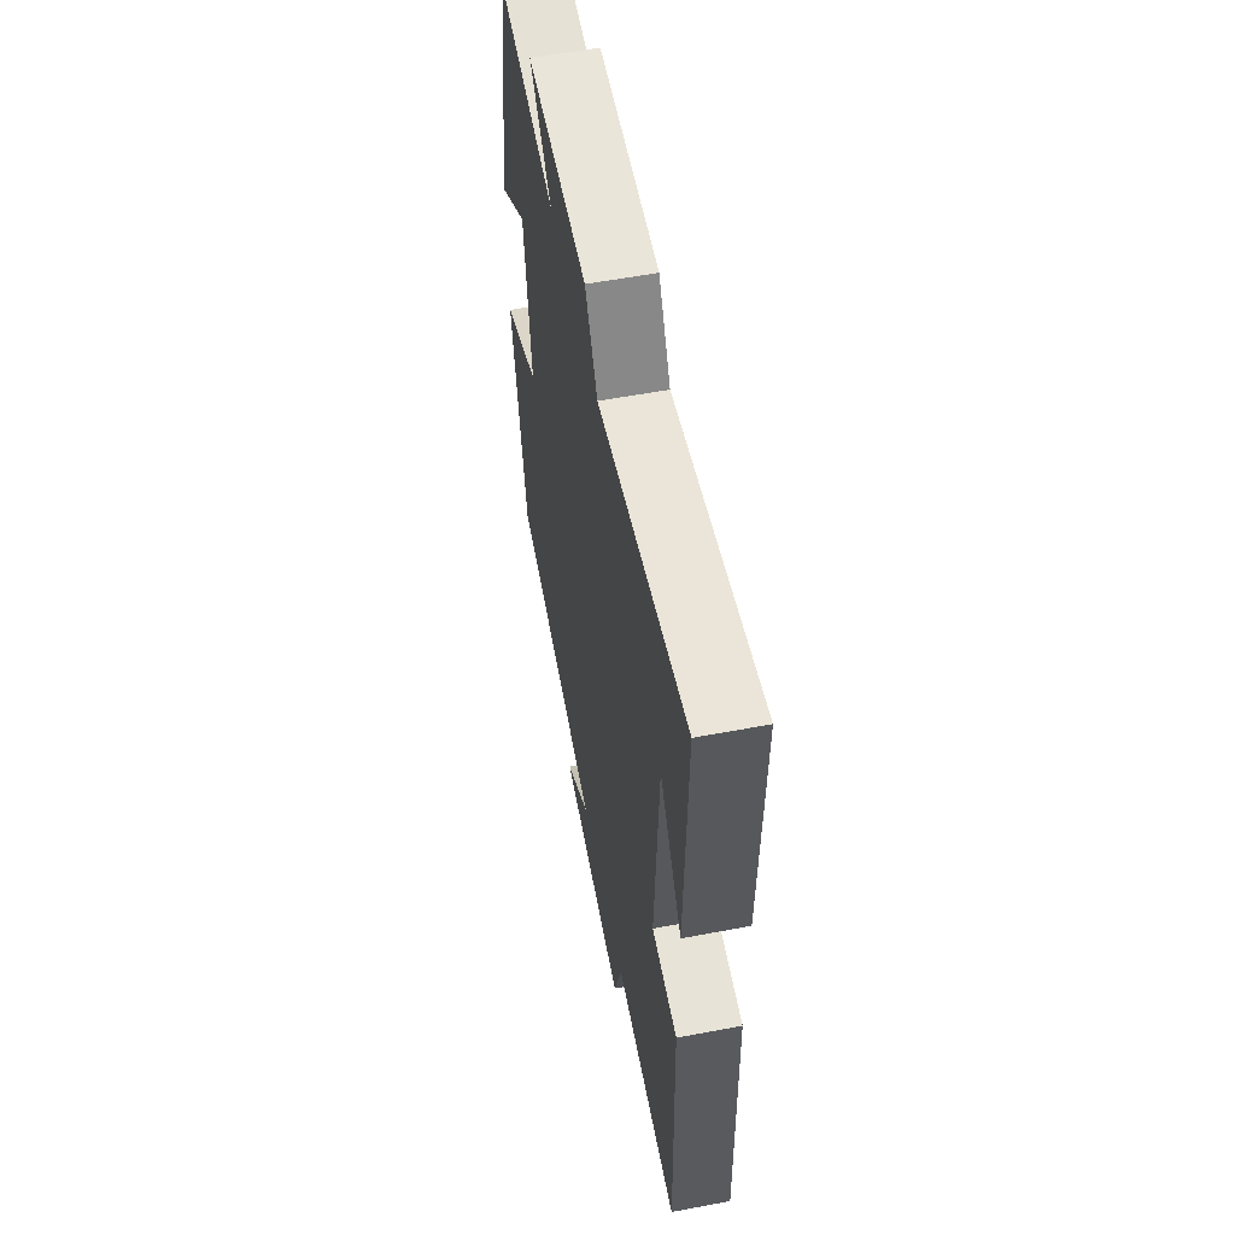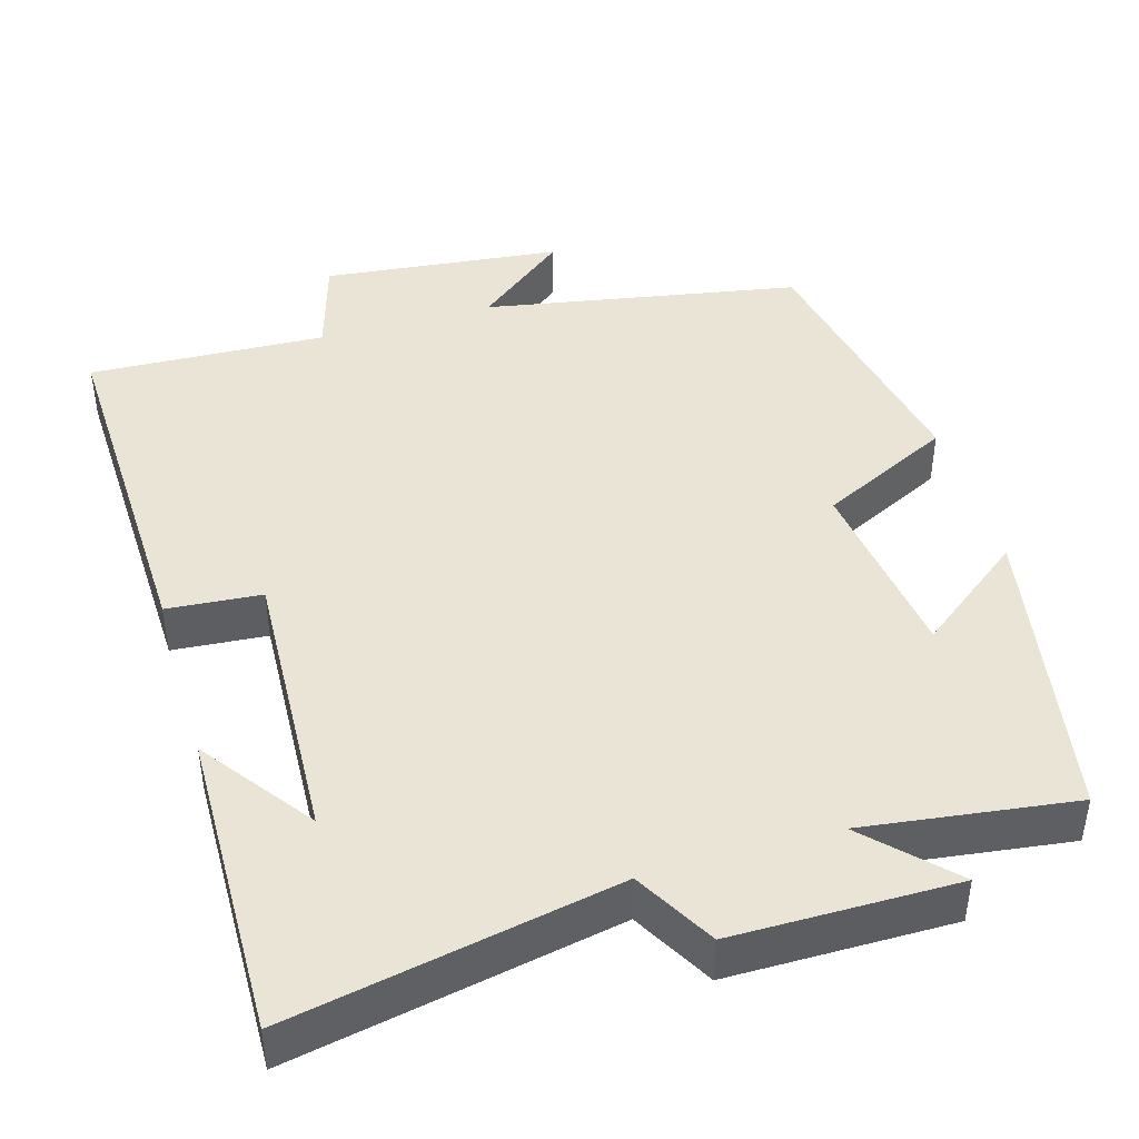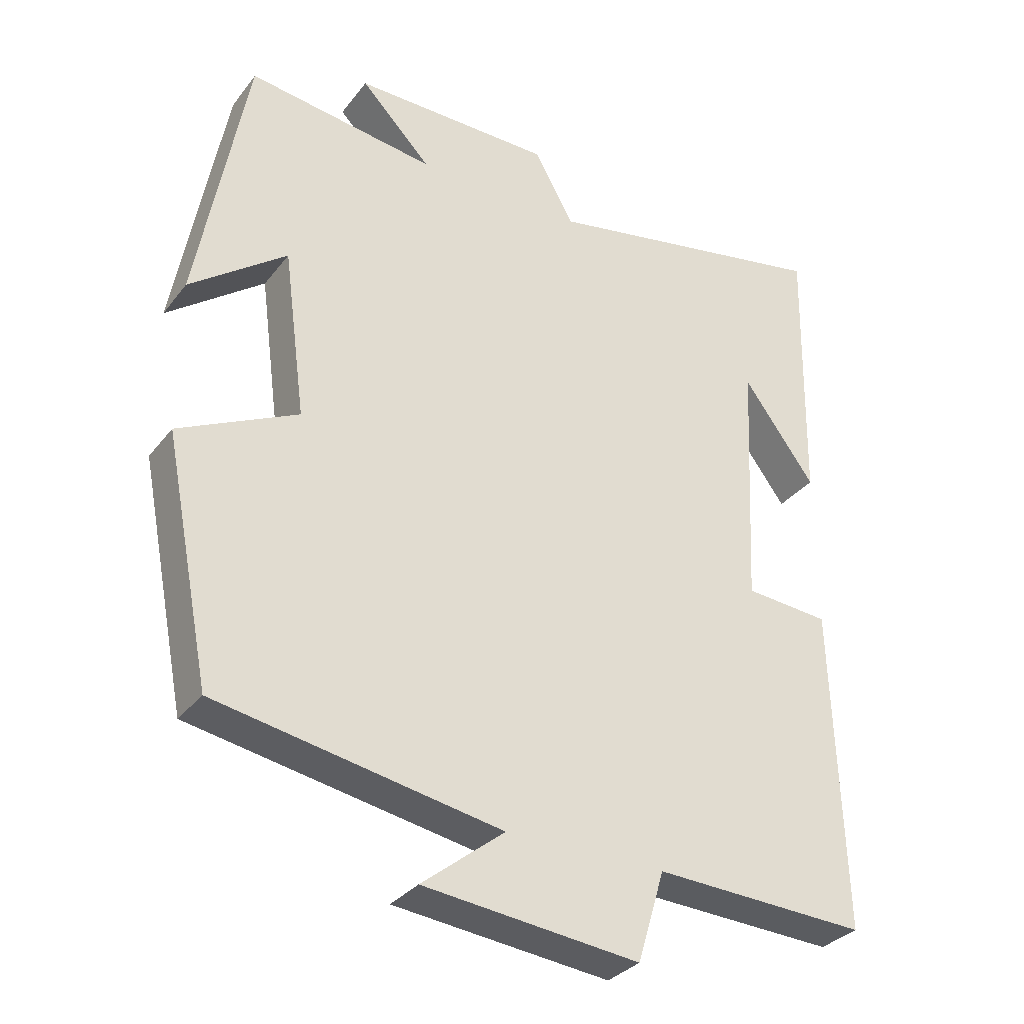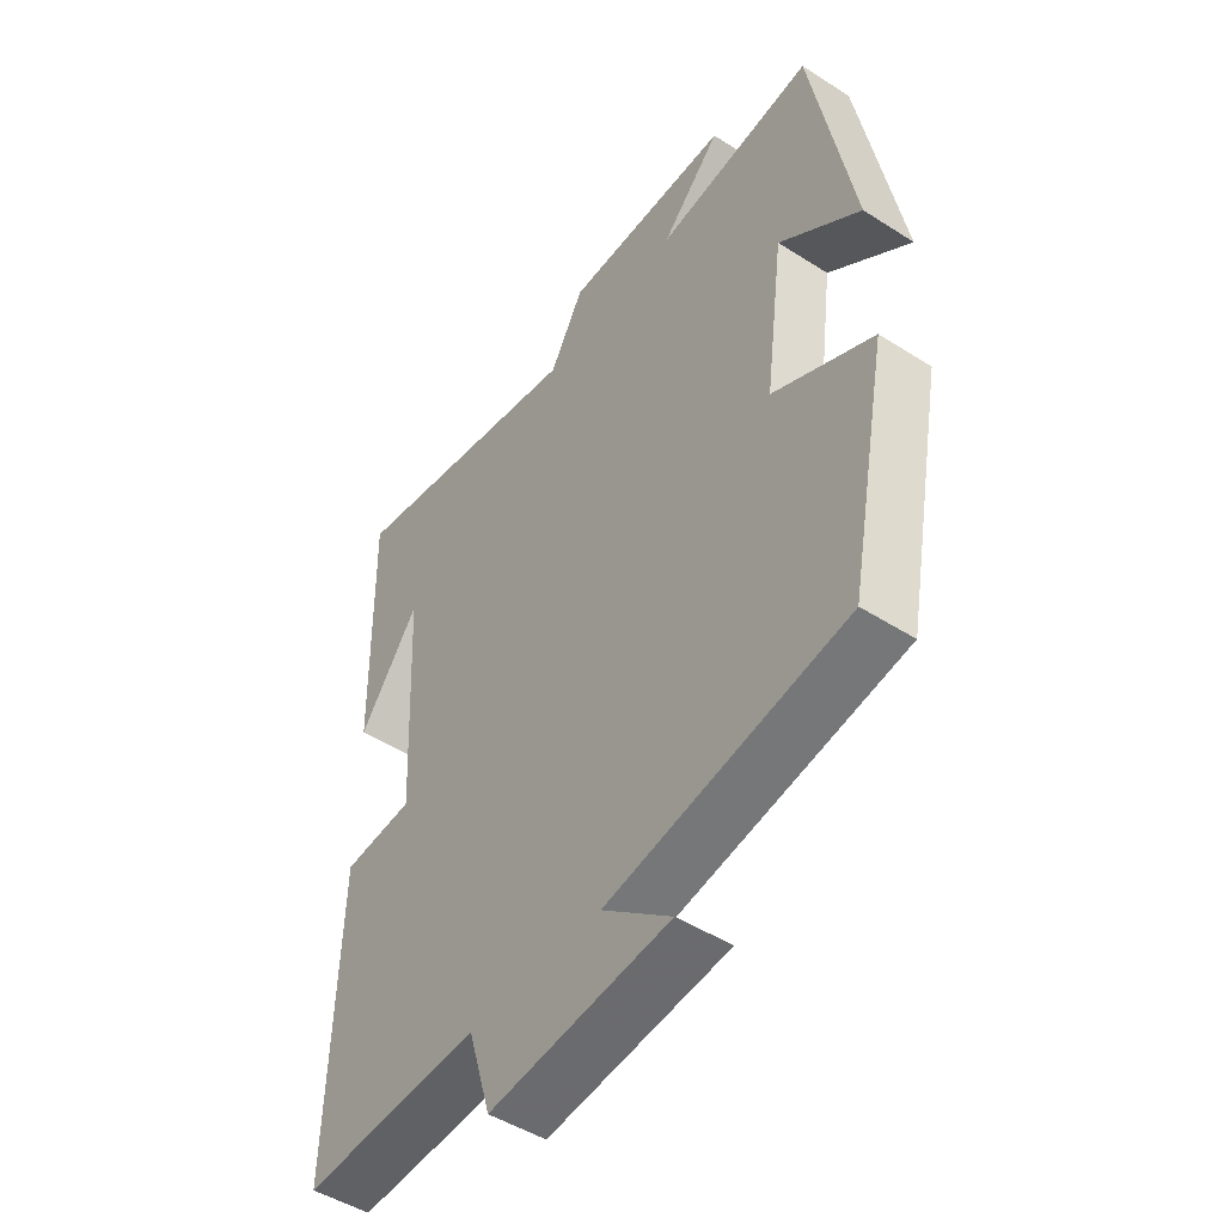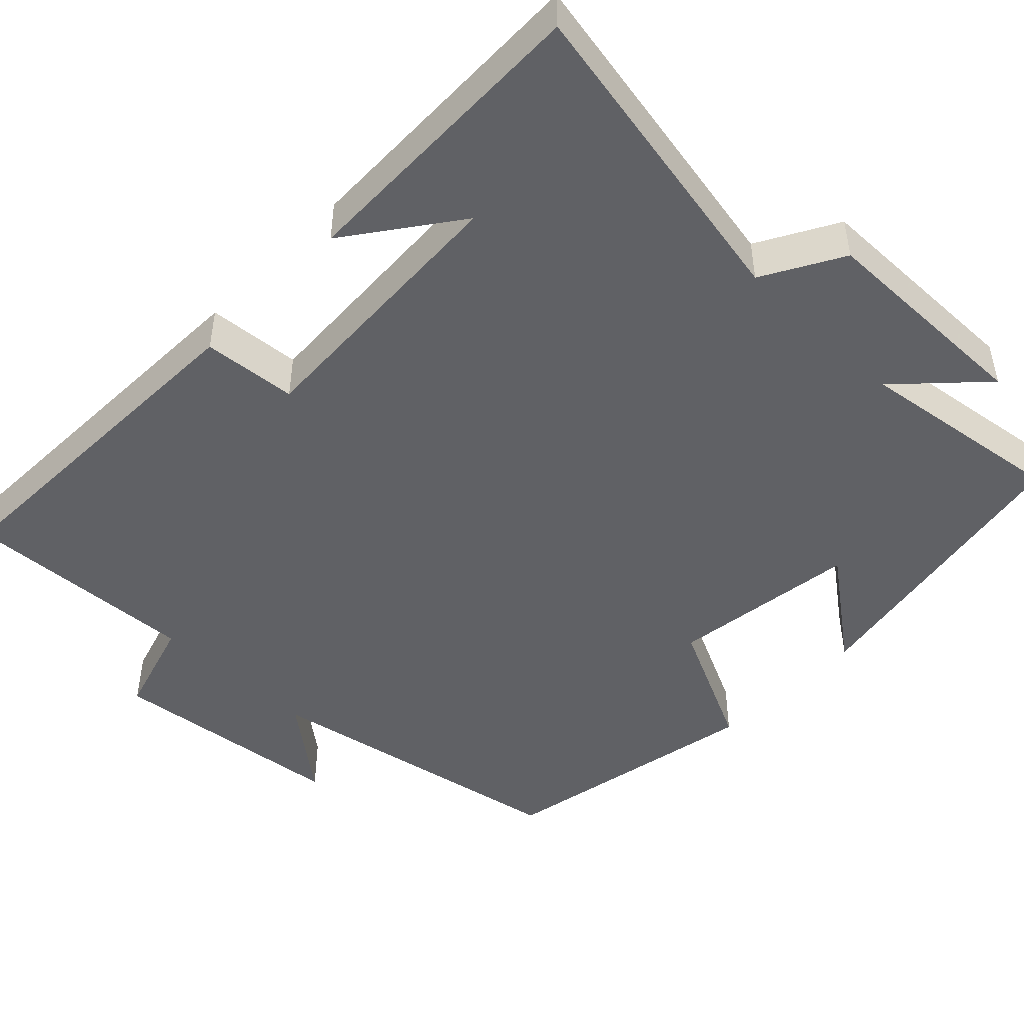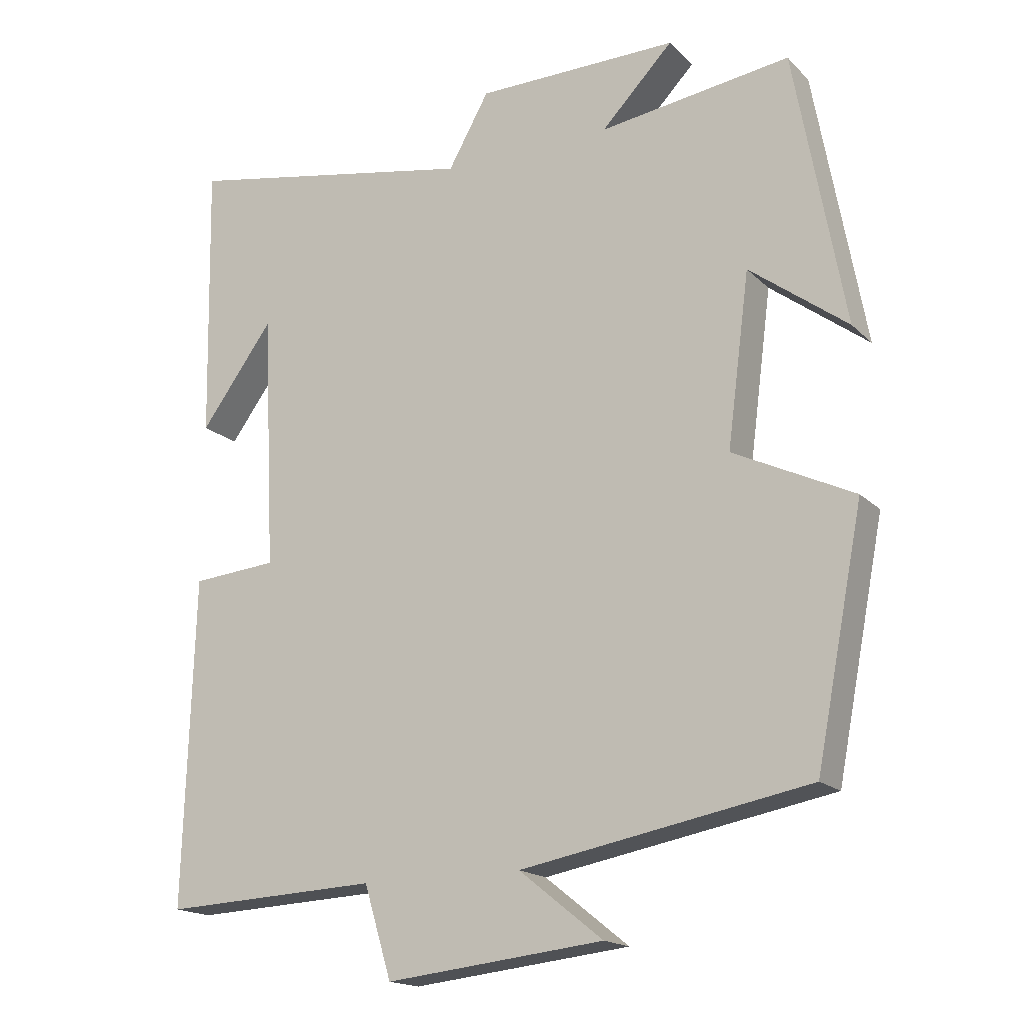
<metadata>
{"format":"obj","ext":"obj","renderer":"f3d","projection":"perspective","resolution":1024,"background":"white","views":[{"elev":57.4,"azim":-101.1,"up":"+Z"},{"elev":43.8,"azim":-16.5,"up":"+Y"},{"elev":-32.3,"azim":148.7,"up":"+Z"},{"elev":-48.1,"azim":54.4,"up":"+Z"},{"elev":-47.2,"azim":-44.0,"up":"+Y"},{"elev":-17.4,"azim":29.5,"up":"+Z"}]}
</metadata>
<code>
v -0.508 0.07 0.58
v -0.087 0.07 0.5
v -0.029 0.07 0.603
v 0.259 0.07 0.605
v 0.157 0.07 0.5
v 0.429 0.07 0.537
v 0.5 0.07 0.145
v 0.361 0.07 0.25
v 0.329 0.07 0.006
v 0.5 0.07 -0.077
v 0.432 0.07 -0.425
v 0.023 0.07 -0.5
v 0.142 0.07 -0.595
v -0.168 0.07 -0.629
v -0.207 0.07 -0.5
v -0.514 0.07 -0.514
v -0.5 0.07 -0.049
v -0.378 0.07 -0.039
v -0.396 0.07 0.325
v -0.5 0.07 0.183
v -0.508 0 0.58
v -0.087 0 0.5
v -0.029 0 0.603
v 0.259 0 0.605
v 0.157 0 0.5
v 0.429 0 0.537
v 0.5 0 0.145
v 0.361 0 0.25
v 0.329 0 0.006
v 0.5 0 -0.077
v 0.432 0 -0.425
v 0.023 0 -0.5
v 0.142 0 -0.595
v -0.168 0 -0.629
v -0.207 0 -0.5
v -0.514 0 -0.514
v -0.5 0 -0.049
v -0.378 0 -0.039
v -0.396 0 0.325
v -0.5 0 0.183
f 19 20 1
f 15 16 17 18
f 15 18 19
f 12 13 14 15
f 12 15 19
f 9 10 11 12
f 8 9 12 19
f 5 6 7 8
f 5 8 19
f 2 3 4 5
f 2 5 19
f 1 2 19
f 21 40 39
f 38 37 36 35
f 39 38 35
f 35 34 33 32
f 39 35 32
f 32 31 30 29
f 39 32 29 28
f 28 27 26 25
f 39 28 25
f 25 24 23 22
f 39 25 22
f 39 22 21
f 1 21 22 2
f 2 22 23 3
f 3 23 24 4
f 4 24 25 5
f 5 25 26 6
f 6 26 27 7
f 7 27 28 8
f 8 28 29 9
f 9 29 30 10
f 10 30 31 11
f 11 31 32 12
f 12 32 33 13
f 13 33 34 14
f 14 34 35 15
f 15 35 36 16
f 16 36 37 17
f 17 37 38 18
f 18 38 39 19
f 19 39 40 20
f 20 40 21 1

</code>
